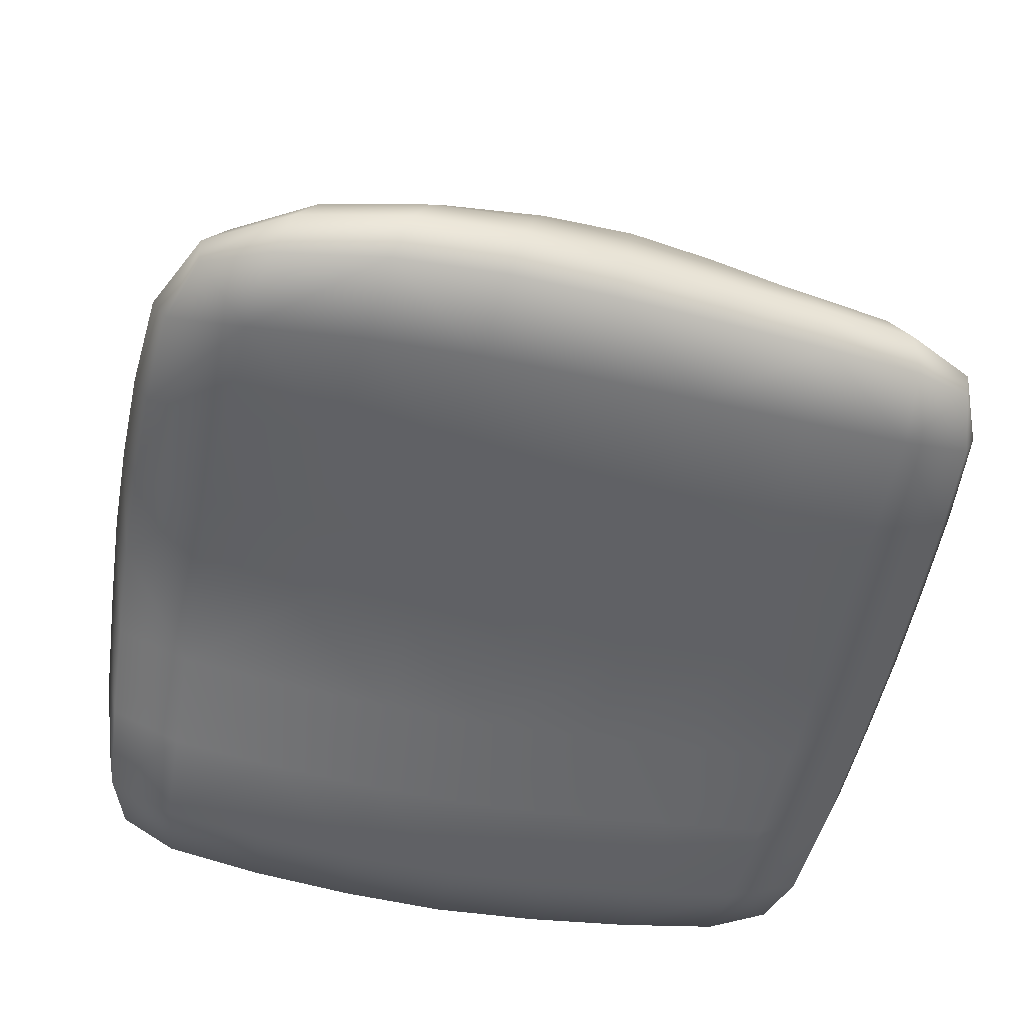
<metadata>
{"format":"obj","ext":"obj","renderer":"f3d","projection":"perspective","resolution":1024,"background":"white","views":[{"elev":-51.6,"azim":169.1,"up":"+Y"}]}
</metadata>
<code>
o Plane
v -1.269 0.09746 1.274
v 1.238 0.1258 1.243
v -1.28 0.09373 -1.273
v 1.228 0.1006 -1.308
v -1.372 0.08081 -0.02037
v -0.1061 1.427 -0.3285
v 1.354 0.2329 0.01874
v -0.1074 1.45 0.3016
v -0.01568 0.0161 0.8009
v -0.4007 1.426 0.2954
v 0.7185 0.07431 1.387
v 1.337 0.1322 -0.7272
v -0.7754 0.06429 -1.386
v -1.353 0.06545 -0.7389
v -0.7305 0.06693 1.403
v 0.2173 1.441 0.2742
v 0.6448 0.05428 -1.466
v -0.1123 1.448 -0.0179
v -0.7756 0.03206 -0.002177
v 0.7379 0.09718 0.01624
v -0.76 0.02521 0.7765
v -0.7645 0.00711 -0.7609
v 0.7149 0.02936 -0.7835
v -0.0288 -0.002329 -0.7905
v -0.02694 0.03453 0.003999
v 0.7322 0.04745 0.7752
v -0.07267 0.04718 -1.46
v -0.003258 0.05674 1.441
v -0.4063 1.43 -0.0172
v 0.1824 1.436 -0.02511
v 1.327 0.1562 0.7177
v -1.357 0.0776 0.7198
v -0.3984 1.413 -0.3203
v 0.1881 1.412 -0.3206
v -0.1333 1.112 -0.9573
v -0.108 1.416 -0.4625
v -0.1171 1.282 -0.7823
v -0.114 1.376 -0.6191
v -0.9544 1.109 0.412
v -0.5112 1.413 0.2954
v -0.8141 1.277 0.3547
v -0.6589 1.371 0.3176
v -0.8698 1.094 0.7864
v -0.5116 1.405 0.4172
v -0.7486 1.263 0.6535
v -0.6191 1.362 0.5226
v 0.6112 1.193 0.7498
v 0.2016 1.437 0.4332
v 0.4665 1.344 0.6285
v 0.3426 1.411 0.5151
v -0.8758 1.091 -0.8146
v -0.5099 1.399 -0.4425
v -0.7526 1.26 -0.6842
v -0.62 1.359 -0.5514
v 0.709 1.092 -0.8273
v 0.3061 1.393 -0.4423
v 0.5673 1.259 -0.6851
v 0.4221 1.354 -0.5513
v -0.517 1.419 -0.01882
v -0.9637 1.12 -0.02836
v -0.6656 1.38 -0.02343
v -0.822 1.287 -0.02712
v -0.07544 1.139 0.915
v -0.1035 1.443 0.4357
v -0.08826 1.308 0.7568
v -0.09727 1.401 0.5928
v 0.7769 1.193 -0.02356
v 0.2878 1.429 -0.02756
v 0.603 1.322 -0.03363
v 0.4354 1.4 -0.0284
v 0.3329 1.156 0.8781
v 0.2166 1.404 0.5721
v 0.2625 1.319 0.7266
v 0.3 1.402 -0.324
v 0.7973 1.13 -0.4491
v 0.4549 1.363 -0.3557
v 0.6257 1.274 -0.3983
v -0.4046 1.403 -0.4473
v -0.5442 1.098 -0.9176
v -0.4404 1.362 -0.6008
v -0.4856 1.267 -0.7616
v -0.508 1.404 -0.3233
v -0.9513 1.102 -0.4559
v -0.6558 1.364 -0.3541
v -0.8111 1.27 -0.3977
v -0.4022 1.415 0.4235
v -0.5076 1.103 0.8975
v -0.4269 1.37 0.5775
v -0.4614 1.272 0.7406
v 0.7155 1.203 0.3939
v 0.3882 1.413 0.3097
v 0.5465 1.343 0.3375
v 0.1929 1.401 -0.4471
v 0.3179 1.095 -0.9358
v 0.2203 1.361 -0.6006
v 0.264 1.266 -0.7627
v -0.1756 0.765 -1.265
v -0.1216 0.3642 -1.482
v -0.7342 0.3757 -1.383
v -0.6548 0.7628 -1.167
v 0.4103 0.7506 -1.244
v 0.5335 0.3577 -1.495
v -1.178 0.7823 -0.02778
v -1.375 0.3887 -0.02641
v -1.361 0.3835 0.6388
v -1.166 0.7727 0.5274
v -1.232 0.3739 1.211
v -1.059 0.7595 1.004
v -0.6783 0.3761 1.384
v -0.5967 0.7658 1.148
v 0.4772 0.8061 1.127
v 0.6223 0.3981 1.364
v 1.14 0.4311 1.177
v 0.8764 0.8466 0.9684
v 1.285 0.5193 0.6476
v 1.009 0.9052 0.528
v -1.24 0.3715 -1.219
v -1.066 0.7566 -1.023
v -1.356 0.3736 -0.672
v -1.162 0.7643 -0.5667
v 1.072 0.8478 -0.5444
v 1.321 0.4774 -0.6431
v 1.155 0.3785 -1.268
v 0.932 0.7622 -1.068
v -0.02179 0.3808 1.418
v -0.05015 0.7886 1.173
v 1.335 0.5933 0.03094
v 1.069 0.9399 0.01145
v 1.051 0.08866 1.33
v 1.307 0.09433 -1.087
v -1.096 0.07074 -1.345
v -1.364 0.07344 -0.3809
v -0.04755 -0.004891 -1.182
v -1.129 0.03494 -0.01098
v 0.06222 1.449 0.2964
v -1.333 0.07636 1.068
v 0.3586 0.06341 1.424
v 1.351 0.1948 -0.3487
v -0.425 0.05542 -1.424
v -1.335 0.06777 -1.075
v -1.071 0.07309 1.357
v 1.343 0.2096 0.3709
v 1.009 0.06674 -1.407
v -0.1096 1.438 -0.1923
v -0.403 0.02974 0.001313
v 1.103 0.1428 0.01715
v 0.7356 0.08189 0.3974
v 1.088 0.07727 0.7482
v -0.3664 0.0605 1.432
v -0.7469 0.02202 1.149
v -0.7714 0.03293 0.3846
v -0.7713 0.01014 -1.129
v -0.7693 0.02018 -0.3814
v -1.113 0.01525 -0.7516
v -0.3882 0.01916 0.7942
v 0.6858 0.01183 -1.181
v 0.7318 0.0707 -0.3771
v -0.3969 0.000265 -0.7763
v 1.082 0.05774 -0.7603
v 0.06014 1.422 -0.3255
v 0.7312 0.03051 1.138
v -0.02366 0.03098 0.401
v -0.006872 0.009841 1.182
v 0.3539 0.0598 0.01045
v 0.0548 1.444 -0.01898
v -0.1107 1.451 0.1601
v -0.2787 1.441 -0.01747
v 1.304 0.1192 1.046
v 0.1859 1.442 0.1354
v -1.113 0.03052 0.7512
v -1.368 0.08186 0.3474
v -0.4045 1.43 0.1573
v 0.3579 0.02724 0.7939
v -0.2734 1.439 0.2997
v -0.4029 1.422 -0.1879
v 0.2791 0.04795 -1.479
v 0.1852 1.424 -0.1894
v -0.2717 1.422 -0.3254
v 0.3398 0.009284 -0.7936
v -0.02502 0.0186 -0.3906
v 0.3523 1.42 -0.02511
v 0.4129 1.41 0.1496
v 0.5215 1.366 -0.03194
v 0.468 1.384 0.3224
v 0.577 1.336 0.1545
v 0.6799 1.269 -0.03184
v 0.6207 1.288 0.3574
v 0.7492 1.203 0.1859
v -0.8879 1.221 -0.02803
v -0.9613 1.118 0.191
v -0.8793 1.21 0.3774
v -0.8199 1.285 0.166
v -0.7477 1.34 -0.02556
v -0.7404 1.33 0.335
v -0.6637 1.378 0.156
v -0.5834 1.405 -0.02097
v -0.5772 1.398 0.3039
v -0.5153 1.417 0.1549
v 0.2904 1.256 0.7949
v 0.4949 1.174 0.8369
v 0.5284 1.289 0.6808
v 0.3849 1.332 0.6957
v 0.2377 1.368 0.6518
v 0.4033 1.383 0.5733
v 0.3013 1.406 0.558
v 0.2861 1.427 0.4624
v 0.703 1.215 -0.4197
v 0.7835 1.105 -0.662
v 0.6321 1.192 -0.7472
v 0.62 1.262 -0.5631
v 0.543 1.323 -0.3769
v 0.4971 1.312 -0.6202
v 0.4527 1.355 -0.4743
v 0.3686 1.388 -0.337
v 0.3511 1.381 -0.4853
v 0.3025 1.396 -0.4024
v -0.5092 1.199 -0.832
v -0.7346 1.092 -0.8888
v -0.8094 1.192 -0.7432
v -0.6424 1.261 -0.7415
v -0.4629 1.32 -0.6846
v -0.6894 1.316 -0.6201
v -0.5521 1.358 -0.5869
v -0.4197 1.389 -0.5173
v -0.5528 1.387 -0.4855
v -0.4758 1.401 -0.4422
v -0.8764 1.203 -0.4216
v -0.959 1.113 -0.2435
v -0.8178 1.281 -0.2164
v -0.7373 1.323 -0.3753
v -0.6617 1.373 -0.1992
v -0.574 1.39 -0.3359
v -0.5134 1.412 -0.1888
v 0.2879 1.198 -0.8369
v 0.08833 1.106 -0.9528
v -0.1199 1.215 -0.8566
v 0.07483 1.276 -0.7761
v 0.2412 1.32 -0.6846
v -0.1159 1.336 -0.7039
v 0.06202 1.37 -0.6128
v 0.2035 1.387 -0.517
v -0.1111 1.402 -0.5345
v 0.0596 1.41 -0.4569
v -0.4802 1.204 0.812
v -0.2915 1.122 0.912
v -0.08303 1.242 0.8282
v -0.2779 1.291 0.7535
v -0.4438 1.327 0.6623
v -0.09297 1.361 0.6783
v -0.2721 1.386 0.5888
v -0.4122 1.399 0.4934
v -0.1008 1.428 0.5074
v -0.2706 1.43 0.4321
v -0.9381 1.1 0.6238
v -0.8042 1.195 0.713
v -0.8013 1.269 0.5262
v -0.6868 1.319 0.59
v -0.6506 1.366 0.4418
v -0.5536 1.392 0.4586
v -0.5093 1.409 0.3769
v 0.1374 1.147 0.903
v 0.09861 1.315 0.7467
v 0.07579 1.405 0.5845
v 0.312 1.431 0.2979
v 0.7928 1.164 -0.2342
v 0.6186 1.298 -0.2191
v 0.4488 1.381 -0.2024
v 0.2955 1.415 -0.191
v -0.3428 1.108 -0.9418
v -0.3065 1.277 -0.7755
v -0.2884 1.371 -0.6129
v -0.2744 1.411 -0.457
v -0.9369 1.094 -0.6597
v -0.7997 1.263 -0.5627
v -0.6481 1.36 -0.4738
v -0.5063 1.401 -0.4024
v -0.7147 1.094 0.8678
v -0.6281 1.263 0.7168
v -0.5448 1.362 0.5615
v -0.4758 1.408 0.418
v 0.5409 1.089 -0.9075
v 0.4397 1.26 -0.7427
v 0.3437 1.355 -0.5866
v 0.2685 1.396 -0.4419
v 0.367 1.413 0.4328
v 0.5146 1.347 0.5034
v 0.6772 1.201 0.593
v -0.0951 0.1798 -1.536
v -0.5976 0.9467 -1.036
v -0.1058 1.422 -0.4067
v 0.1892 1.407 -0.3947
v 0.593 0.1793 -1.55
v -0.398 1.409 -0.3947
v -1.432 0.2079 -0.02503
v -1.055 0.9574 0.4653
v -0.9589 0.9428 0.8887
v -0.3989 1.422 0.3716
v -0.4667 1.419 0.293
v -0.4724 1.424 -0.01757
v -0.5491 0.9509 1.015
v 0.6803 0.208 1.439
v 0.7336 1.039 0.8513
v 0.272 1.436 0.1327
v 0.8522 1.071 0.4555
v -0.9658 0.9398 -0.9128
v -0.4639 1.409 -0.3186
v -1.051 0.95 -0.5073
v 1.395 0.2837 -0.6875
v 0.8133 0.9434 -0.9418
v 0.2545 1.407 -0.319
v -0.1052 1.448 0.381
v -0.06399 0.9818 1.036
v 0.9139 1.081 -0.007246
v 0.2464 1.432 -0.03417
v -0.1605 0.956 -1.106
v -0.1562 0.5639 -1.389
v -0.7616 0.1955 -1.447
v -0.6998 0.5691 -1.283
v 0.3587 0.9396 -1.081
v 0.4705 0.5527 -1.386
v -1.065 0.9684 -0.02822
v -1.283 0.5852 -0.02716
v -1.418 0.2043 0.6828
v -1.271 0.5776 0.5866
v -1.285 0.1989 1.278
v -1.152 0.5665 1.114
v -0.708 0.1949 1.458
v -0.6408 0.5708 1.273
v 0.399 0.9991 0.9946
v 0.5533 0.6022 1.253
v 1.232 0.2379 1.245
v 1.015 0.6403 1.079
v 1.371 0.3161 0.6864
v 1.157 0.7195 0.5942
v -1.294 0.1965 -1.282
v -1.16 0.5638 -1.128
v -1.412 0.1938 -0.7119
v -1.266 0.5685 -0.6228
v 0.9269 1.005 -0.4929
v 1.206 0.6696 -0.5952
v 1.232 0.2028 -1.322
v 1.048 0.5707 -1.18
v -0.009385 0.191 1.496
v -0.03582 0.5847 1.303
v 1.41 0.3962 0.02586
v 1.213 0.7772 0.02566
v -0.4303 0.3711 -1.433
v -0.4222 0.7659 -1.221
v -1.367 0.3818 -0.3506
v -1.172 0.7748 -0.2984
v 0.9185 0.41 1.305
v 0.7064 0.8231 1.076
v 1.284 0.417 -0.9876
v 1.04 0.7967 -0.8347
v -1.334 0.3703 -0.9822
v -1.144 0.7581 -0.8257
v 1.245 0.4682 0.9429
v 0.9658 0.8742 0.774
v 1.314 0.5736 0.3432
v 1.043 0.9345 0.2723
v -1.371 0.3885 0.3042
v -1.175 0.7804 0.2482
v -1.336 0.3776 0.9617
v -1.146 0.7646 0.7968
v -0.9947 0.3741 1.336
v -0.8606 0.7597 1.109
v 1.336 0.55 -0.2983
v 1.078 0.9042 -0.2593
v 0.8807 0.3613 -1.429
v 0.7062 0.749 -1.192
v -1.024 0.3747 -1.333
v -0.8871 0.7589 -1.12
v -0.3495 0.3776 1.41
v -0.3229 0.7771 1.168
v 0.1965 0.3593 -1.507
v 0.1064 0.7583 -1.269
v 0.3038 0.3882 1.401
v 0.2198 0.7965 1.158
v 0.2035 1.426 0.4959
v 0.06473 1.444 0.4304
v 0.2044 1.441 0.3771
v 1.055 0.03121 -1.142
v 0.175 0.9899 1.023
v 0.06333 1.449 0.3763
v -1.125 0.03617 0.3677
v 1.097 0.1224 0.385
v -1.097 0.02916 1.115
v 0.09113 0.9492 -1.105
v 1.079 0.0512 1.096
v -0.2757 1.432 -0.1906
v -1.109 0.01903 -1.106
v -1.121 0.02545 -0.382
v -0.3988 0.02932 0.3954
v -0.3061 0.9666 1.032
v 1.098 0.1103 -0.3654
v -0.2712 1.417 -0.4023
v -0.8066 0.9415 -0.9977
v 0.6175 0.9355 -1.042
v 0.3623 0.01697 1.168
v -0.4658 1.415 0.3687
v 0.9274 1.05 -0.2452
v -0.7832 0.9429 0.9811
v -1.036 0.9485 0.7044
v -1.063 0.9659 0.2172
v 0.8867 1.084 0.2255
v 0.8111 1.057 0.6766
v -0.4707 1.423 0.1557
v -1.035 0.9425 -0.7373
v -0.2712 1.436 0.3781
v -0.2771 1.442 0.1593
v 0.05719 1.433 -0.191
v -0.3767 0.01472 1.174
v 0.2412 1.438 0.08976
v 0.314 0.0001 -1.193
v 0.3512 0.03929 -0.3866
v 0.9043 0.9675 -0.7434
v 0.2572 1.402 -0.3922
v 0.5921 1.018 0.9485
v -0.4636 1.405 -0.3922
v 0.0605 1.416 -0.4023
v 0.2511 1.419 -0.1899
v -0.4688 1.417 -0.1871
v -1.06 0.961 -0.2689
v 0.355 0.05077 0.4024
v -0.3981 0.0162 -0.3864
v 0.05676 1.449 0.156
v -0.4098 0.001482 -1.157
v 0.3341 1.428 0.1486
v 0.4966 1.379 0.1505
v 0.6529 1.282 0.1638
v -0.8856 1.218 0.175
v -0.7457 1.337 0.1598
v -0.5816 1.404 0.1547
v 0.4306 1.273 0.7585
v 0.3408 1.375 0.6277
v 0.2728 1.422 0.5035
v 0.6945 1.198 -0.6057
v 0.5392 1.314 -0.5195
v 0.3684 1.382 -0.4319
v -0.6834 1.193 -0.8088
v -0.5986 1.316 -0.6673
v -0.5075 1.386 -0.5073
v -0.8835 1.214 -0.2271
v -0.7437 1.333 -0.2073
v -0.5796 1.398 -0.1929
v 0.08291 1.209 -0.851
v 0.06734 1.33 -0.6975
v 0.05967 1.396 -0.5283
v -0.2827 1.224 0.8253
v -0.2745 1.345 0.6746
v -0.2708 1.414 0.5035
v -0.8648 1.201 0.5682
v -0.7297 1.323 0.4843
v -0.5718 1.394 0.4031
v 0.1136 1.249 0.8173
v 0.08615 1.366 0.669
v 0.06852 1.43 0.5005
v 0.6963 1.243 -0.2263
v 0.5364 1.344 -0.2109
v 0.3633 1.404 -0.1953
v -0.3183 1.21 -0.8481
v -0.2972 1.33 -0.6975
v -0.2805 1.397 -0.5284
v -0.8636 1.196 -0.6051
v -0.7277 1.318 -0.519
v -0.5687 1.387 -0.4317
v -0.6664 1.195 0.7854
v -0.5876 1.319 0.6421
v -0.5042 1.392 0.4823
v 0.4852 1.192 -0.8143
v 0.3923 1.314 -0.6673
v 0.2991 1.382 -0.5069
v 0.2972 1.43 0.3988
v 0.4406 1.386 0.4686
v 0.5854 1.292 0.5395
v -0.385 0.9536 -1.077
v -0.4296 0.1881 -1.492
v -0.433 0.5681 -1.34
v -1.425 0.2012 -0.3699
v -1.277 0.5779 -0.3263
v 1.001 0.2183 1.377
v 0.8176 0.6169 1.197
v 1.36 0.231 -1.043
v 1.17 0.6103 -0.9176
v -1.39 0.192 -1.04
v -1.246 0.5638 -0.9091
v 1.338 0.2672 1.003
v 1.114 0.6753 0.8651
v 1.394 0.3732 0.3596
v 1.19 0.7637 0.3135
v -1.429 0.2084 0.3268
v -1.28 0.5841 0.2779
v -1.392 0.1996 1.024
v -1.248 0.5707 0.8844
v -1.042 0.1959 1.407
v -0.9327 0.5668 1.23
v 1.408 0.354 -0.3244
v 1.218 0.7367 -0.2766
v 0.9558 0.1855 -1.482
v 0.7954 0.554 -1.325
v -1.072 0.1967 -1.399
v -0.9611 0.5667 -1.234
v -0.3582 0.1917 1.486
v -0.3378 0.5773 1.296
v 0.2408 0.1773 -1.561
v 0.1462 0.5577 -1.405
v 0.3376 0.198 1.478
v 0.2637 0.5924 1.287
f 23 156 382 159
f 499 341 4 143
f 17 143 382 156
f 426 169 30 165
f 4 130 382 143
f 382 130 12 159
f 312 126 378 383
f 213 58 215 439
f 201 434 200 47
f 111 329 383 378
f 327 495 141 15
f 71 261 383 329
f 383 261 63 312
f 404 362 106 295
f 323 491 171 32
f 311 64 380 384
f 380 48 381 384
f 147 26 173 424
f 16 135 384 381
f 384 135 8 311
f 481 301 11 129
f 491 294 5 171
f 170 32 171 385
f 392 153 19 134
f 5 134 385 171
f 385 134 19 151
f 385 151 21 170
f 157 395 146 20
f 101 319 398 370
f 26 147 386 148
f 308 497 138 12
f 20 146 386 147
f 155 412 150 21
f 7 142 386 146
f 386 142 31 148
f 493 323 32 136
f 1 136 387 141
f 136 32 170 387
f 21 150 387 170
f 15 141 387 150
f 319 101 376 388
f 97 315 388 376
f 333 487 168 31
f 35 235 388 315
f 38 239 462 271
f 388 235 94 319
f 487 331 2 168
f 129 11 161 389
f 331 481 129 2
f 306 422 175 33
f 126 344 508 378
f 2 129 389 168
f 178 6 290 396
f 18 144 390 167
f 144 6 178 390
f 422 299 29 175
f 294 479 132 5
f 33 175 390 178
f 87 244 467 277
f 335 501 131 3
f 29 167 390 175
f 164 424 162 25
f 14 140 391 154
f 501 317 13 131
f 3 131 391 140
f 391 131 13 152
f 427 158 22 152
f 391 152 22 154
f 62 193 444 229
f 352 418 329 111
f 479 337 14 132
f 5 132 392 134
f 132 14 154 392
f 22 153 392 154
f 158 425 153 22
f 424 173 9 162
f 145 25 162 393
f 9 155 393 162
f 19 145 393 151
f 246 63 261 455
f 300 110 374 394
f 63 245 394 312
f 66 249 456 263
f 394 245 87 300
f 23 157 415 179
f 157 23 159 395
f 12 138 395 159
f 185 92 187 430
f 395 138 7 146
f 489 333 31 142
f 305 118 356 408
f 416 354 124 309
f 36 272 396 290
f 396 272 78 293
f 486 355 119 338
f 289 100 372 397
f 118 305 397 372
f 51 218 397 305
f 54 222 465 275
f 397 218 79 289
f 342 123 369 500
f 309 124 370 398
f 94 281 398 319
f 398 281 55 309
f 507 343 28 137
f 163 9 173 399
f 476 348 100 289
f 307 120 350 423
f 11 137 399 161
f 399 137 28 163
f 403 364 108 296
f 260 44 280 400
f 280 86 297 400
f 400 297 10 298
f 354 416 339 121
f 40 260 400 298
f 313 128 368 401
f 209 437 208 55
f 121 339 401 368
f 106 324 494 364
f 75 265 401 339
f 401 265 67 313
f 296 108 366 402
f 87 277 402 300
f 402 277 43 296
f 255 43 277 467
f 295 106 364 403
f 71 199 455 261
f 43 254 403 296
f 403 254 39 295
f 103 321 423 350
f 191 39 254 452
f 321 103 362 404
f 39 190 404 295
f 42 194 453 258
f 404 190 60 321
f 60 189 443 228
f 304 116 360 405
f 410 172 10 174
f 67 188 405 313
f 405 188 90 304
f 40 197 454 260
f 302 114 358 406
f 90 287 406 304
f 406 287 47 302
f 198 40 298 407
f 10 172 407 298
f 407 172 29 299
f 33 293 419 306
f 59 198 407 299
f 210 57 212 438
f 120 307 408 356
f 83 273 408 307
f 408 273 51 305
f 257 45 278 468
f 86 253 409 297
f 253 64 311 409
f 258 46 259 454
f 8 174 409 311
f 409 174 10 297
f 264 16 381 473
f 8 166 410 174
f 116 334 490 360
f 166 18 167 410
f 34 177 421 310
f 165 30 177 411
f 485 335 3 140
f 34 160 411 177
f 92 184 474 286
f 91 264 473 285
f 288 505 176 27
f 483 308 12 130
f 28 149 412 163
f 412 149 15 150
f 24 179 415 180
f 169 16 303 413
f 236 35 269 461
f 303 68 314 413
f 492 362 103 322
f 30 169 413 314
f 495 325 1 141
f 24 133 414 179
f 414 133 27 176
f 415 164 25 180
f 209 55 281 470
f 55 208 416 309
f 58 212 471 283
f 416 208 75 339
f 94 234 470 281
f 291 34 310 417
f 79 217 461 269
f 74 216 417 310
f 417 216 56 284
f 52 225 466 276
f 115 333 489 359
f 417 284 93 291
f 394 374 126 312
f 475 201 47 287
f 70 183 459 267
f 181 70 267 460
f 47 200 418 302
f 50 204 474 285
f 418 200 71 329
f 83 227 464 273
f 276 82 306 419
f 78 226 419 293
f 419 226 52 276
f 470 234 96 282
f 84 231 445 232
f 411 160 6 144
f 93 243 420 291
f 420 243 36 290
f 64 252 457 380
f 100 318 502 372
f 68 268 421 314
f 421 268 74 310
f 160 34 291 420
f 233 59 299 422
f 82 233 422 306
f 36 242 463 272
f 107 325 495 365
f 60 228 423 321
f 423 228 83 307
f 372 502 336 118
f 317 477 139 13
f 425 180 25 145
f 158 24 180 425
f 90 187 475 287
f 318 99 371 502
f 343 503 149 28
f 325 493 136 1
f 503 327 15 149
f 166 426 165 18
f 108 326 496 366
f 182 91 184 429
f 402 366 110 300
f 13 139 427 152
f 70 182 429 183
f 181 68 303 428
f 16 264 428 303
f 85 229 444 230
f 91 182 428 264
f 443 189 62 229
f 70 181 428 182
f 184 91 285 474
f 69 186 458 266
f 429 184 92 185
f 195 42 197 433
f 69 183 429 185
f 192 41 194 432
f 187 92 286 475
f 430 187 90 188
f 27 133 427 139
f 465 230 84 275
f 67 186 430 188
f 62 192 432 193
f 189 60 190 431
f 41 191 452 256
f 431 191 41 192
f 455 199 73 262
f 62 189 431 192
f 194 41 256 453
f 466 232 82 276
f 61 196 445 231
f 432 194 42 195
f 205 50 206 436
f 61 193 432 195
f 202 49 204 435
f 197 42 258 454
f 433 197 40 198
f 85 230 465 274
f 59 196 433 198
f 73 202 435 203
f 199 71 200 434
f 49 201 475 286
f 434 201 49 202
f 458 207 77 266
f 73 199 434 202
f 474 204 49 286
f 75 207 458 265
f 435 204 50 205
f 72 203 435 205
f 48 206 473 381
f 473 206 50 285
f 206 48 379 436
f 77 210 438 211
f 207 75 208 437
f 57 209 470 282
f 437 209 57 210
f 461 217 81 270
f 77 207 437 210
f 212 57 282 471
f 76 214 460 267
f 438 212 58 213
f 223 54 225 442
f 76 211 438 213
f 220 53 222 441
f 215 58 283 472
f 439 215 56 216
f 389 161 26 148
f 74 214 439 216
f 81 220 441 221
f 217 79 218 440
f 53 219 464 274
f 440 219 53 220
f 464 227 85 274
f 81 217 440 220
f 222 53 274 465
f 80 224 463 271
f 476 269 35 315
f 441 222 54 223
f 80 221 441 223
f 84 232 466 275
f 225 54 275 466
f 442 225 52 226
f 78 224 442 226
f 227 83 228 443
f 191 431 190 39
f 85 227 443 229
f 237 37 239 447
f 240 38 242 448
f 84 230 444 231
f 82 232 445 233
f 68 181 460 268
f 96 237 447 238
f 234 94 235 446
f 37 236 461 270
f 446 236 37 237
f 467 244 89 278
f 96 234 446 237
f 239 37 270 462
f 95 241 472 283
f 447 239 38 240
f 250 66 252 451
f 95 238 447 240
f 247 65 249 450
f 242 38 271 463
f 448 242 36 243
f 93 241 448 243
f 89 247 450 248
f 244 87 245 449
f 65 246 455 262
f 449 246 65 247
f 256 45 257 453
f 89 244 449 247
f 249 65 262 456
f 88 251 469 279
f 450 249 66 250
f 45 255 467 278
f 88 248 450 250
f 252 66 263 457
f 393 155 21 151
f 451 252 64 253
f 255 452 254 43
f 86 251 451 253
f 46 257 468 279
f 452 255 45 256
f 444 193 61 231
f 44 259 469 280
f 405 360 128 313
f 453 257 46 258
f 445 196 59 233
f 263 72 379 457
f 454 259 44 260
f 468 248 88 279
f 469 251 86 280
f 69 185 430 186
f 183 69 266 459
f 219 440 218 51
f 471 238 95 283
f 472 241 93 284
f 462 221 80 271
f 463 224 78 272
f 246 449 245 63
f 259 46 279 469
f 177 30 314 421
f 236 446 235 35
f 459 211 76 267
f 114 332 488 358
f 460 214 74 268
f 17 156 414 176
f 79 269 476 289
f 457 379 48 380
f 186 67 265 458
f 456 203 72 263
f 505 288 98 375
f 219 51 273 464
f 99 317 501 371
f 502 371 117 336
f 477 317 99 347
f 98 288 477 347
f 355 485 337 119
f 316 98 347 478
f 99 318 478 347
f 478 318 100 348
f 97 316 478 348
f 332 113 357 488
f 491 361 104 294
f 479 294 104 349
f 406 358 116 304
f 119 337 479 349
f 507 301 112 377
f 338 119 349 480
f 104 322 480 349
f 326 107 365 496
f 480 322 103 350
f 120 338 480 350
f 113 331 487 357
f 498 340 121 368
f 481 331 113 351
f 112 301 481 351
f 497 308 122 367
f 330 112 351 482
f 113 332 482 351
f 482 332 114 352
f 346 127 367 498
f 111 330 482 352
f 123 341 499 369
f 483 341 123 353
f 122 308 483 353
f 371 501 335 117
f 340 122 353 484
f 123 342 484 353
f 484 342 124 354
f 121 340 484 354
f 334 115 359 490
f 117 335 485 355
f 336 117 355 486
f 118 336 486 356
f 487 333 115 357
f 127 345 497 367
f 115 334 488 357
f 488 334 116 358
f 489 345 127 359
f 105 323 493 363
f 127 346 490 359
f 490 346 128 360
f 491 323 105 361
f 105 324 492 361
f 492 324 106 362
f 328 109 373 504
f 493 325 107 363
f 109 327 503 373
f 107 326 494 363
f 494 326 108 364
f 128 346 498 368
f 495 327 109 365
f 109 328 496 365
f 496 328 110 366
f 124 342 500 370
f 477 288 27 139
f 505 375 102 292
f 122 340 498 367
f 375 506 320 102
f 499 292 102 369
f 102 320 500 369
f 500 320 101 370
f 356 486 338 120
f 344 125 377 508
f 125 343 507 377
f 165 411 144 18
f 6 160 420 290
f 505 292 17 176
f 503 343 125 373
f 125 344 504 373
f 504 344 126 374
f 324 105 363 494
f 8 135 426 166
f 361 492 322 104
f 418 352 114 302
f 33 178 396 293
f 98 316 506 375
f 292 499 143 17
f 497 345 7 138
f 112 330 508 377
f 156 23 179 414
f 26 161 399 173
f 508 330 111 378
f 341 483 130 4
f 153 425 145 19
f 163 412 155 9
f 133 24 158 427
f 168 389 148 31
f 20 147 424 164
f 135 16 169 426
f 348 476 315 97
f 301 507 137 11
f 506 316 97 376
f 110 328 504 374
f 345 489 142 7
f 506 376 101 320
f 172 410 167 29
f 337 485 140 14
f 415 157 20 164
f 61 195 433 196
f 73 203 456 262
f 379 72 205 436
f 56 215 472 284
f 77 211 459 266
f 76 213 439 214
f 81 221 462 270
f 80 223 442 224
f 96 238 471 282
f 95 240 448 241
f 89 248 468 278
f 88 250 451 251

</code>
